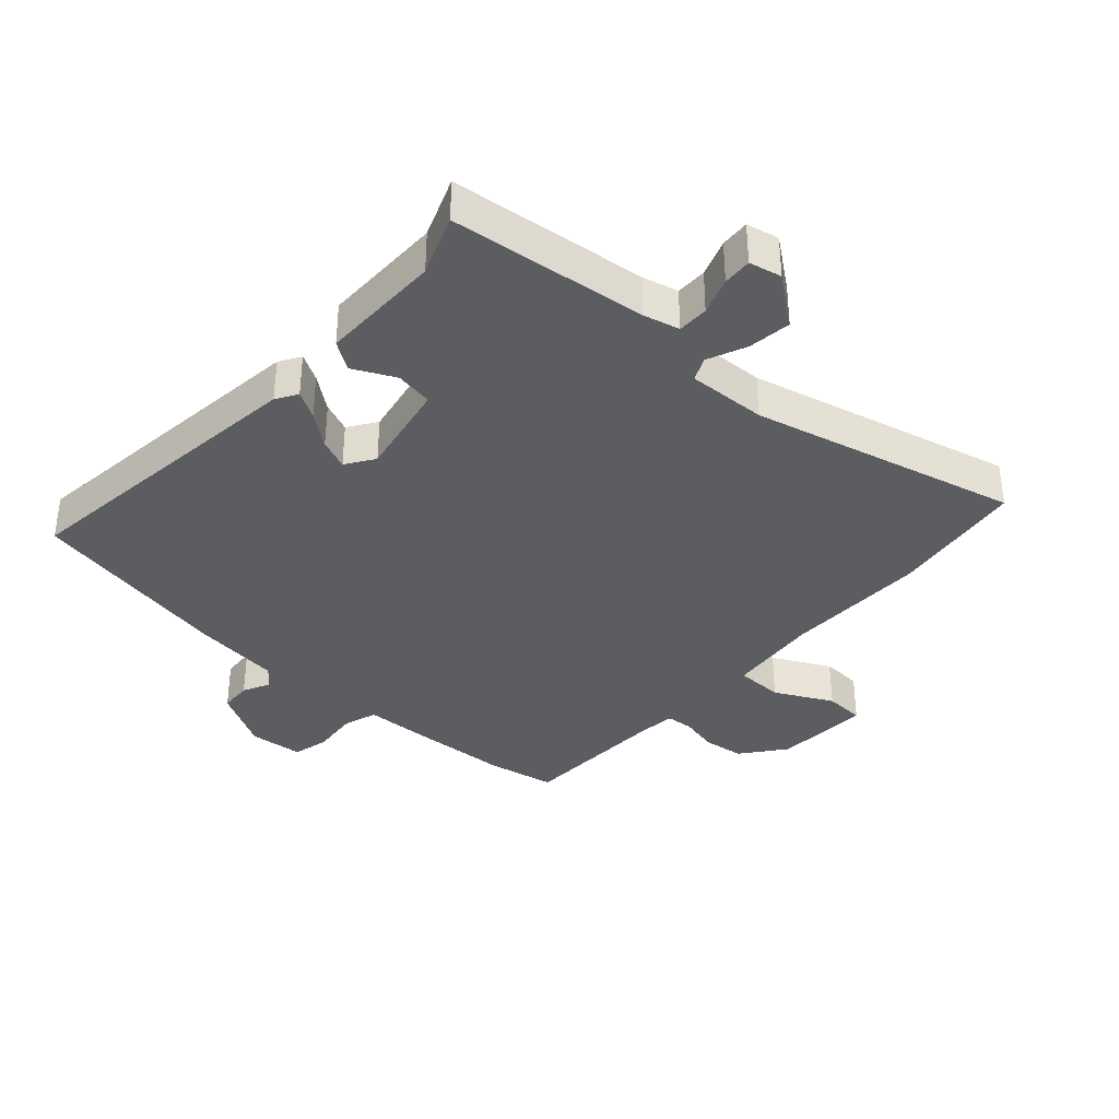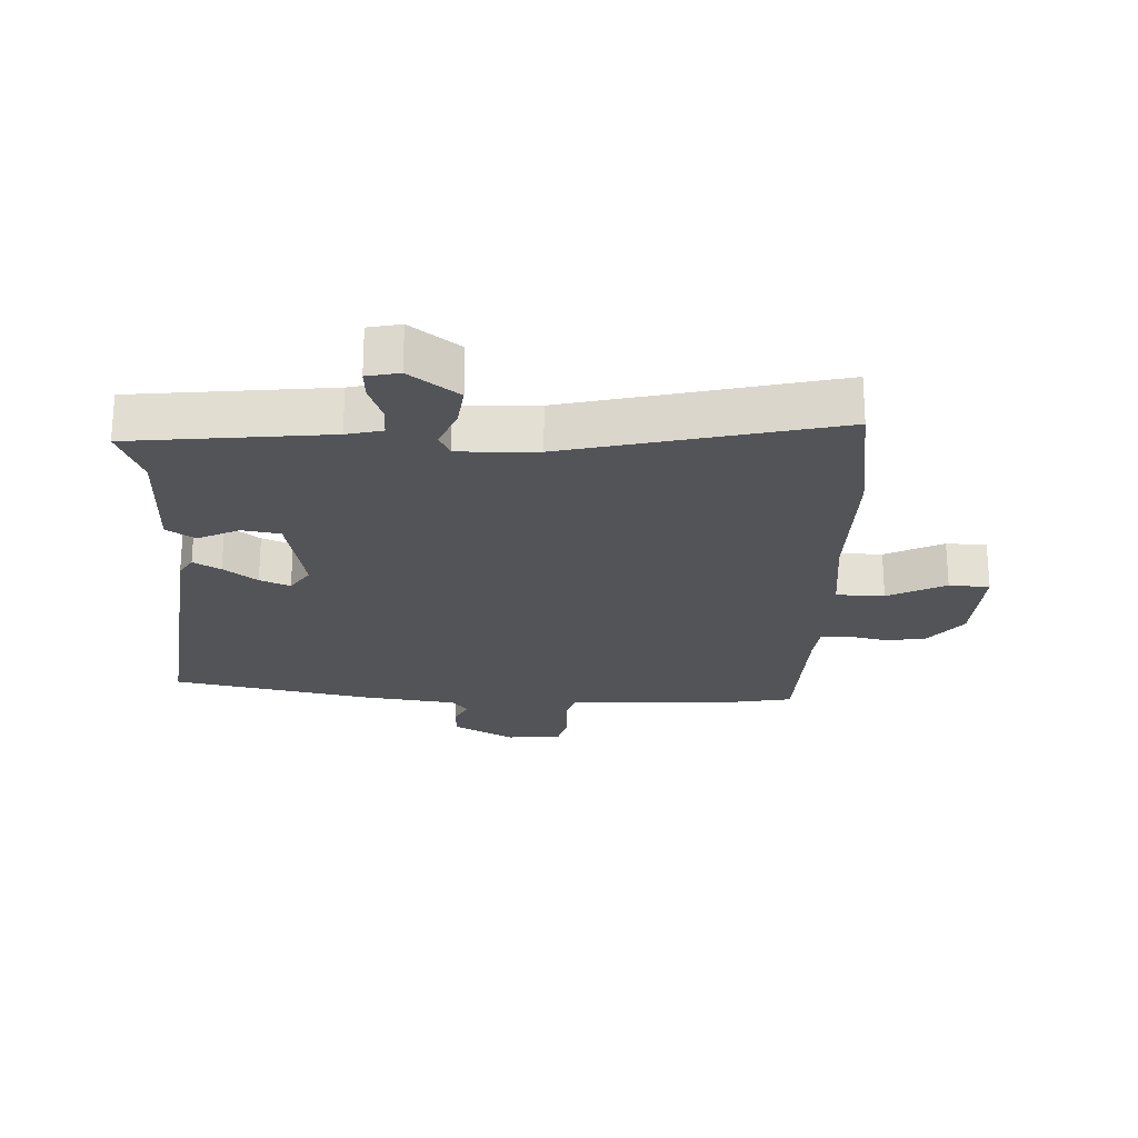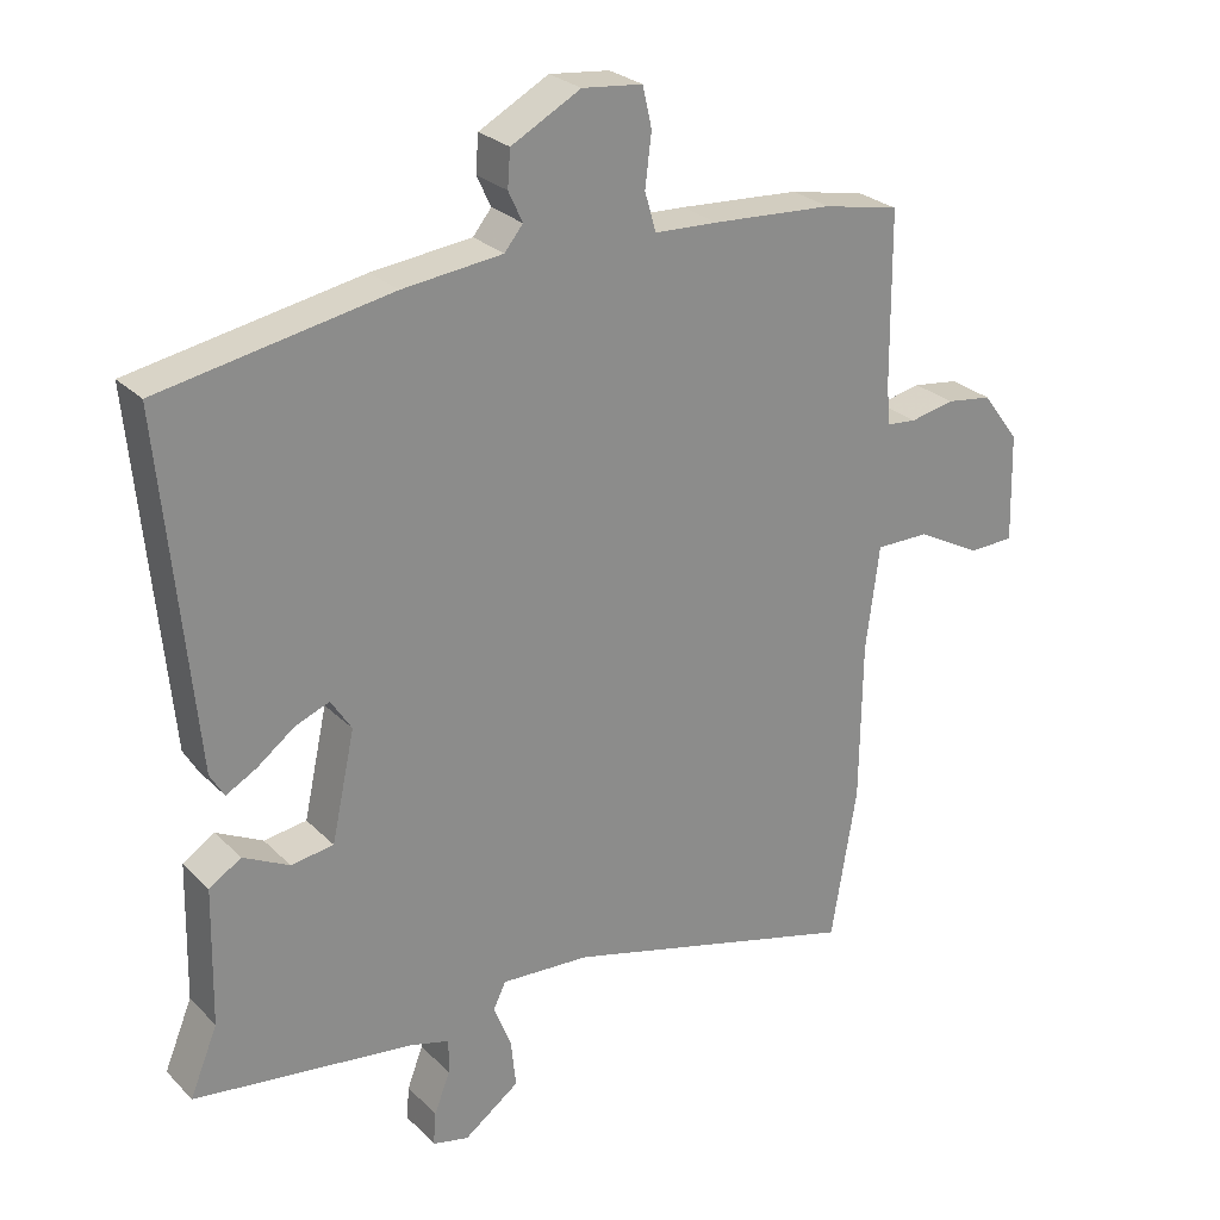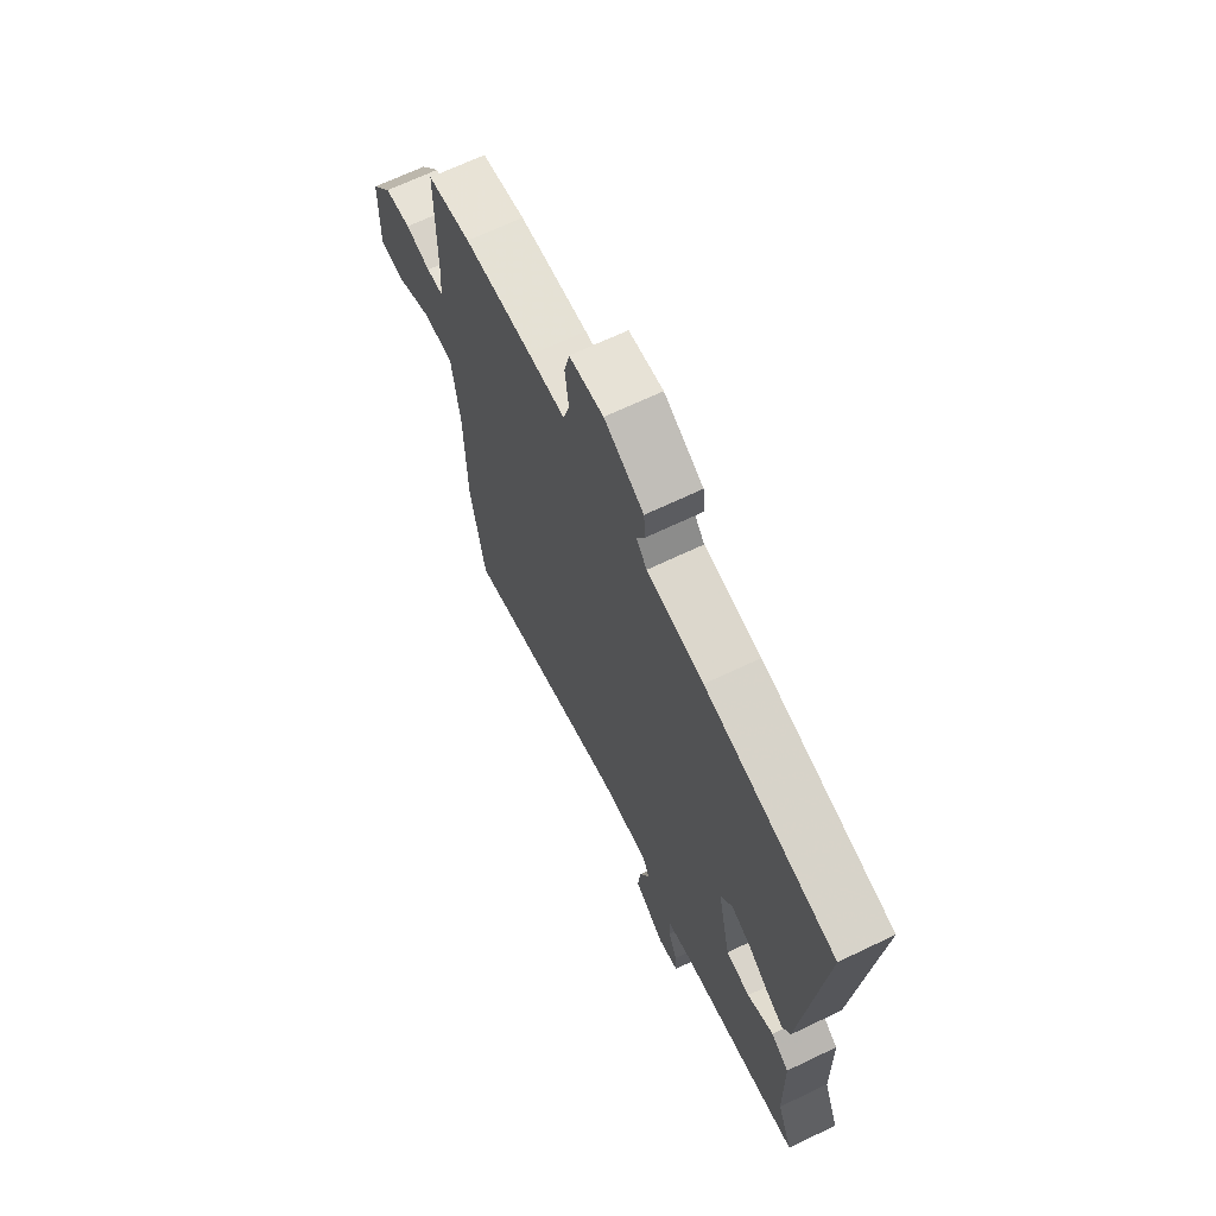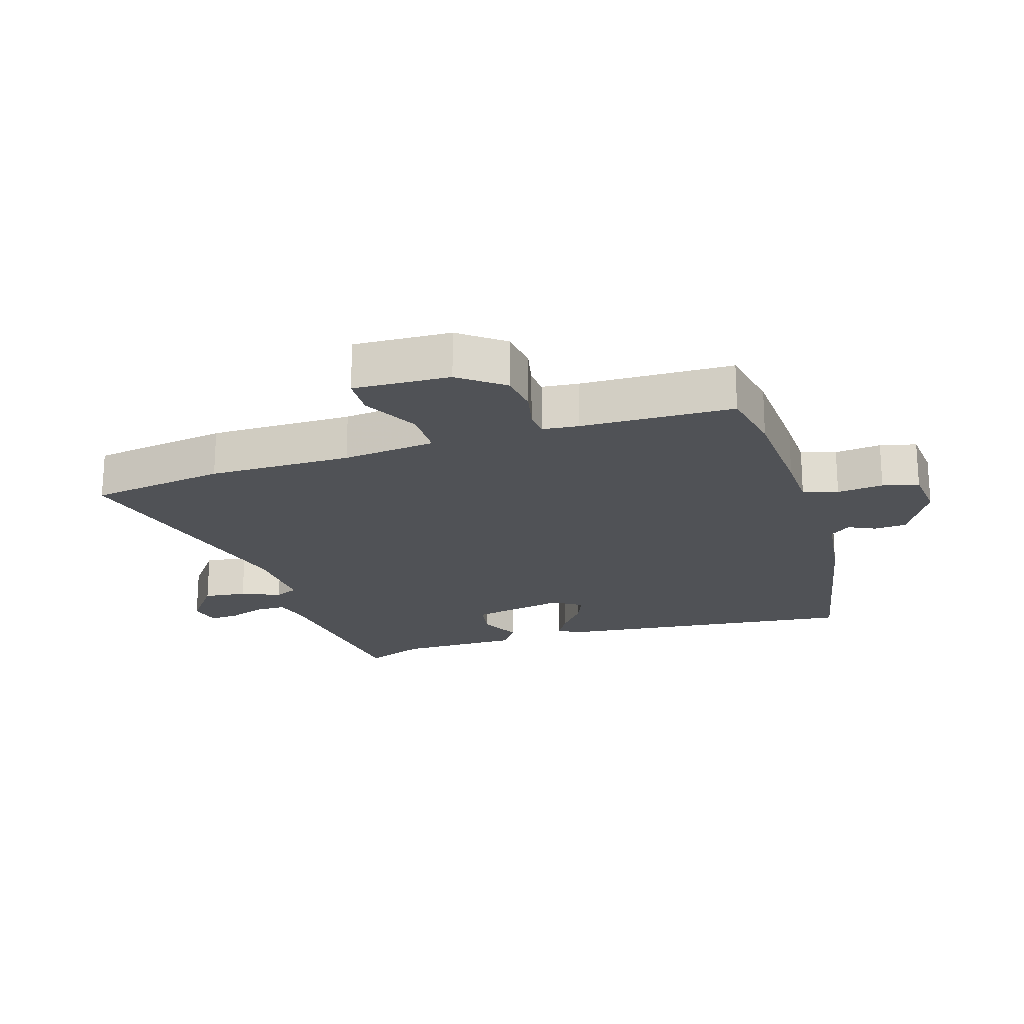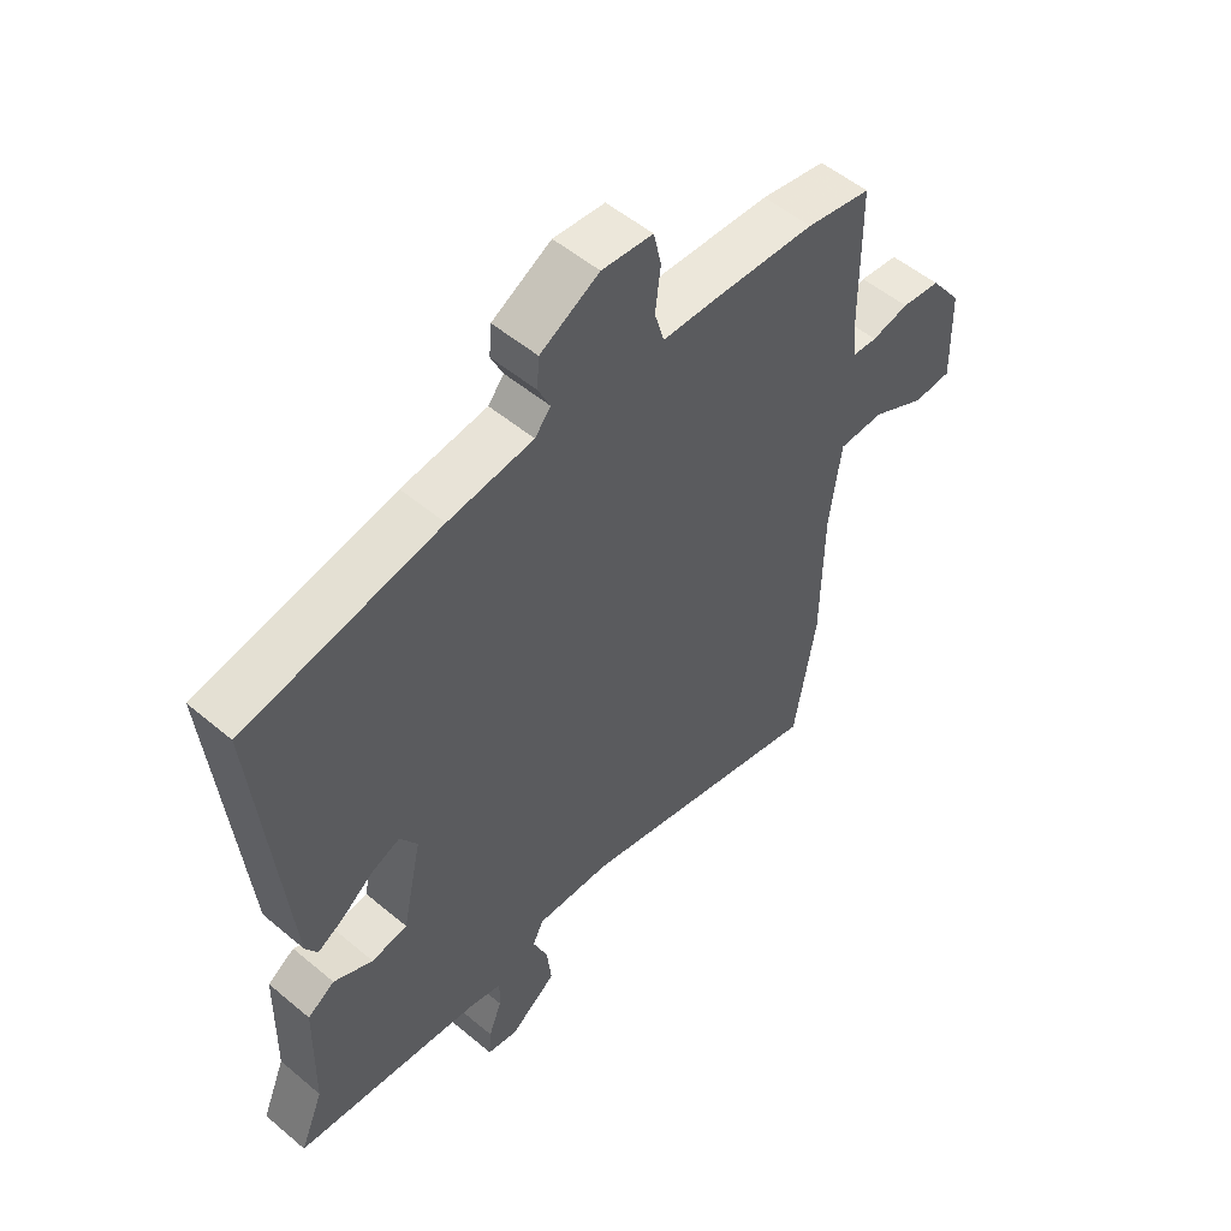
<metadata>
{"format":"obj","ext":"obj","renderer":"f3d","projection":"perspective","resolution":1024,"background":"white","views":[{"elev":-36.1,"azim":136.9,"up":"+Y"},{"elev":-23.0,"azim":176.5,"up":"+Y"},{"elev":26.3,"azim":146.2,"up":"+Z"},{"elev":67.7,"azim":64.4,"up":"+Z"},{"elev":-20.6,"azim":-73.4,"up":"+Y"},{"elev":53.1,"azim":131.9,"up":"+Z"}]}
</metadata>
<code>
v -0.544 0.07 0.491
v -0.436 0.07 0.513
v -0.265 0.07 0.524
v -0.176 0.07 0.528
v -0.16 0.07 0.583
v -0.169 0.07 0.656
v -0.156 0.07 0.713
v -0.071 0.07 0.722
v 0.027 0.07 0.669
v 0.031 0.07 0.618
v 0.011 0.07 0.575
v 0.037 0.07 0.543
v 0.178 0.07 0.527
v 0.502 0.07 0.467
v 0.456 0.07 -0.018
v 0.436 0.07 -0.052
v 0.393 0.07 -0.028
v 0.34 0.07 0.012
v 0.292 0.07 0.031
v 0.263 0.07 -0.014
v 0.296 0.07 -0.166
v 0.356 0.07 -0.175
v 0.421 0.07 -0.142
v 0.466 0.07 -0.171
v 0.47 0.07 -0.364
v 0.509 0.07 -0.459
v 0.199 0.07 -0.499
v 0.143 0.07 -0.514
v 0.144 0.07 -0.563
v 0.166 0.07 -0.621
v 0.17 0.07 -0.667
v 0.119 0.07 -0.679
v 0.041 0.07 -0.622
v 0.048 0.07 -0.554
v 0.073 0.07 -0.492
v 0.055 0.07 -0.455
v -0.07 0.07 -0.462
v -0.488 0.07 -0.572
v -0.524 0.07 -0.357
v -0.527 0.07 -0.131
v -0.546 0.07 0.016
v -0.622 0.07 0.016
v -0.712 0.07 -0.032
v -0.776 0.07 -0.03
v -0.772 0.07 0.123
v -0.72 0.07 0.193
v -0.655 0.07 0.202
v -0.593 0.07 0.189
v -0.551 0.07 0.193
v -0.546 0.07 0.25
v -0.544 0 0.491
v -0.436 0 0.513
v -0.265 0 0.524
v -0.176 0 0.528
v -0.16 0 0.583
v -0.169 0 0.656
v -0.156 0 0.713
v -0.071 0 0.722
v 0.027 0 0.669
v 0.031 0 0.618
v 0.011 0 0.575
v 0.037 0 0.543
v 0.178 0 0.527
v 0.502 0 0.467
v 0.456 0 -0.018
v 0.436 0 -0.052
v 0.393 0 -0.028
v 0.34 0 0.012
v 0.292 0 0.031
v 0.263 0 -0.014
v 0.296 0 -0.166
v 0.356 0 -0.175
v 0.421 0 -0.142
v 0.466 0 -0.171
v 0.47 0 -0.364
v 0.509 0 -0.459
v 0.199 0 -0.499
v 0.143 0 -0.514
v 0.144 0 -0.563
v 0.166 0 -0.621
v 0.17 0 -0.667
v 0.119 0 -0.679
v 0.041 0 -0.622
v 0.048 0 -0.554
v 0.073 0 -0.492
v 0.055 0 -0.455
v -0.07 0 -0.462
v -0.488 0 -0.572
v -0.524 0 -0.357
v -0.527 0 -0.131
v -0.546 0 0.016
v -0.622 0 0.016
v -0.712 0 -0.032
v -0.776 0 -0.03
v -0.772 0 0.123
v -0.72 0 0.193
v -0.655 0 0.202
v -0.593 0 0.189
v -0.551 0 0.193
v -0.546 0 0.25
f 46 47 48
f 45 46 48
f 44 45 48
f 43 44 48
f 42 43 48
f 41 42 48 49
f 40 41 49 50
f 37 38 39 40
f 2 3 4
f 1 2 4
f 50 1 4
f 40 50 4
f 37 40 4
f 36 37 4
f 33 34 35
f 32 33 35
f 31 32 35
f 30 31 35
f 29 30 35
f 36 4 5
f 35 36 5
f 29 35 5
f 28 29 5
f 25 26 27
f 25 27 28
f 24 25 28
f 23 24 28
f 22 23 28
f 16 17 18
f 15 16 18
f 14 15 18
f 13 14 18
f 12 13 18
f 11 12 18 19
f 9 10 11
f 8 9 11
f 7 8 11
f 6 7 11
f 5 6 11
f 5 11 19 20
f 21 22 28
f 5 20 21 28
f 98 97 96
f 98 96 95
f 98 95 94
f 98 94 93
f 98 93 92
f 99 98 92 91
f 100 99 91 90
f 90 89 88 87
f 54 53 52
f 54 52 51
f 54 51 100
f 54 100 90
f 54 90 87
f 54 87 86
f 85 84 83
f 85 83 82
f 85 82 81
f 85 81 80
f 85 80 79
f 55 54 86
f 55 86 85
f 55 85 79
f 55 79 78
f 77 76 75
f 78 77 75
f 78 75 74
f 78 74 73
f 78 73 72
f 68 67 66
f 68 66 65
f 68 65 64
f 68 64 63
f 68 63 62
f 69 68 62 61
f 61 60 59
f 61 59 58
f 61 58 57
f 61 57 56
f 61 56 55
f 70 69 61 55
f 78 72 71
f 78 71 70 55
f 1 51 52 2
f 2 52 53 3
f 3 53 54 4
f 4 54 55 5
f 5 55 56 6
f 6 56 57 7
f 7 57 58 8
f 8 58 59 9
f 9 59 60 10
f 10 60 61 11
f 11 61 62 12
f 12 62 63 13
f 13 63 64 14
f 14 64 65 15
f 15 65 66 16
f 16 66 67 17
f 17 67 68 18
f 18 68 69 19
f 19 69 70 20
f 20 70 71 21
f 21 71 72 22
f 22 72 73 23
f 23 73 74 24
f 24 74 75 25
f 25 75 76 26
f 26 76 77 27
f 27 77 78 28
f 28 78 79 29
f 29 79 80 30
f 30 80 81 31
f 31 81 82 32
f 32 82 83 33
f 33 83 84 34
f 34 84 85 35
f 35 85 86 36
f 36 86 87 37
f 37 87 88 38
f 38 88 89 39
f 39 89 90 40
f 40 90 91 41
f 41 91 92 42
f 42 92 93 43
f 43 93 94 44
f 44 94 95 45
f 45 95 96 46
f 46 96 97 47
f 47 97 98 48
f 48 98 99 49
f 49 99 100 50
f 50 100 51 1

</code>
